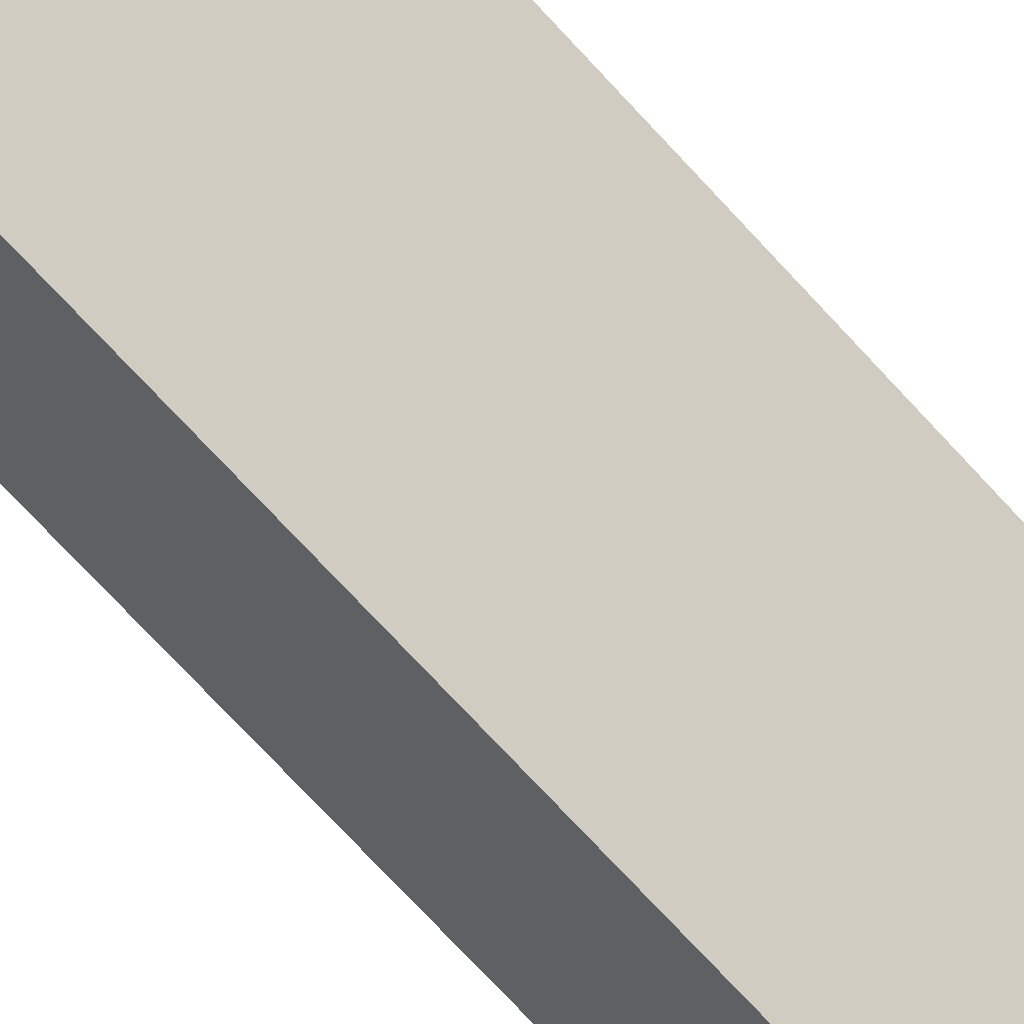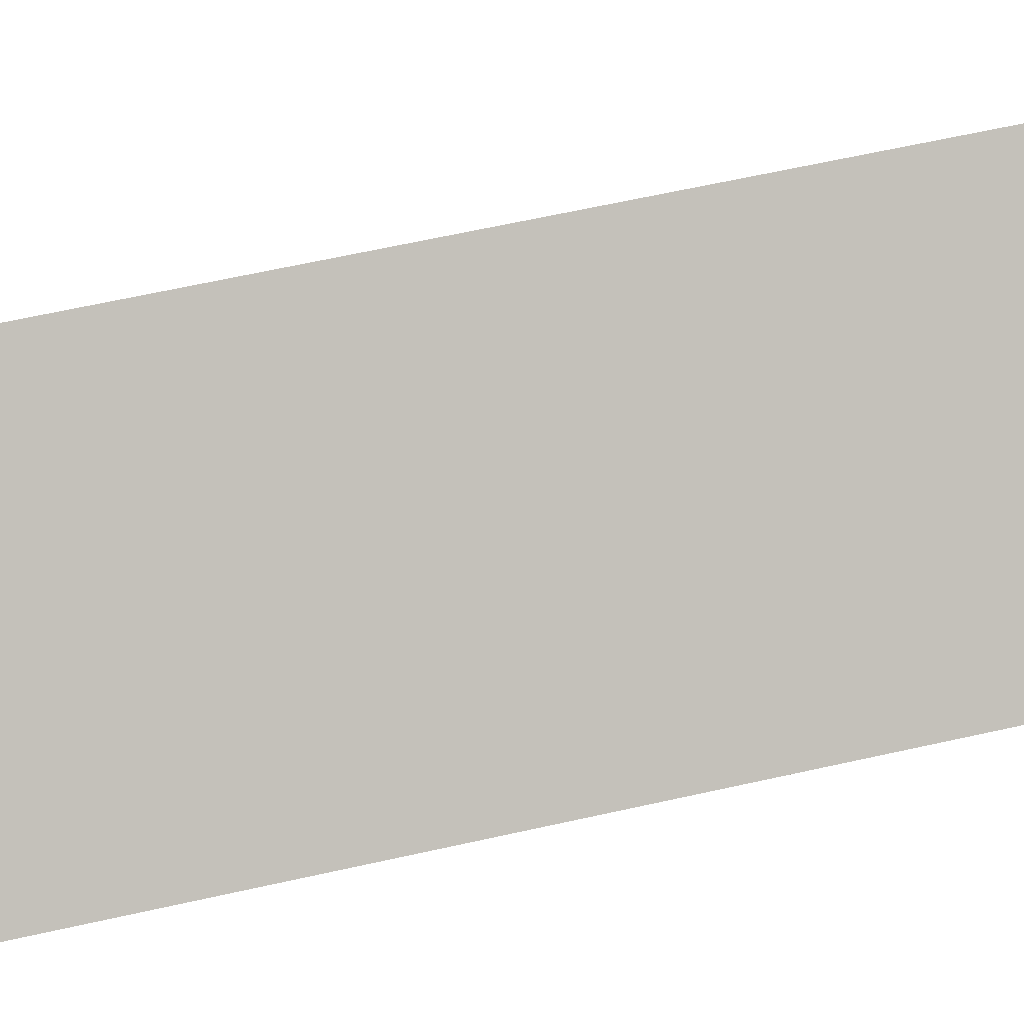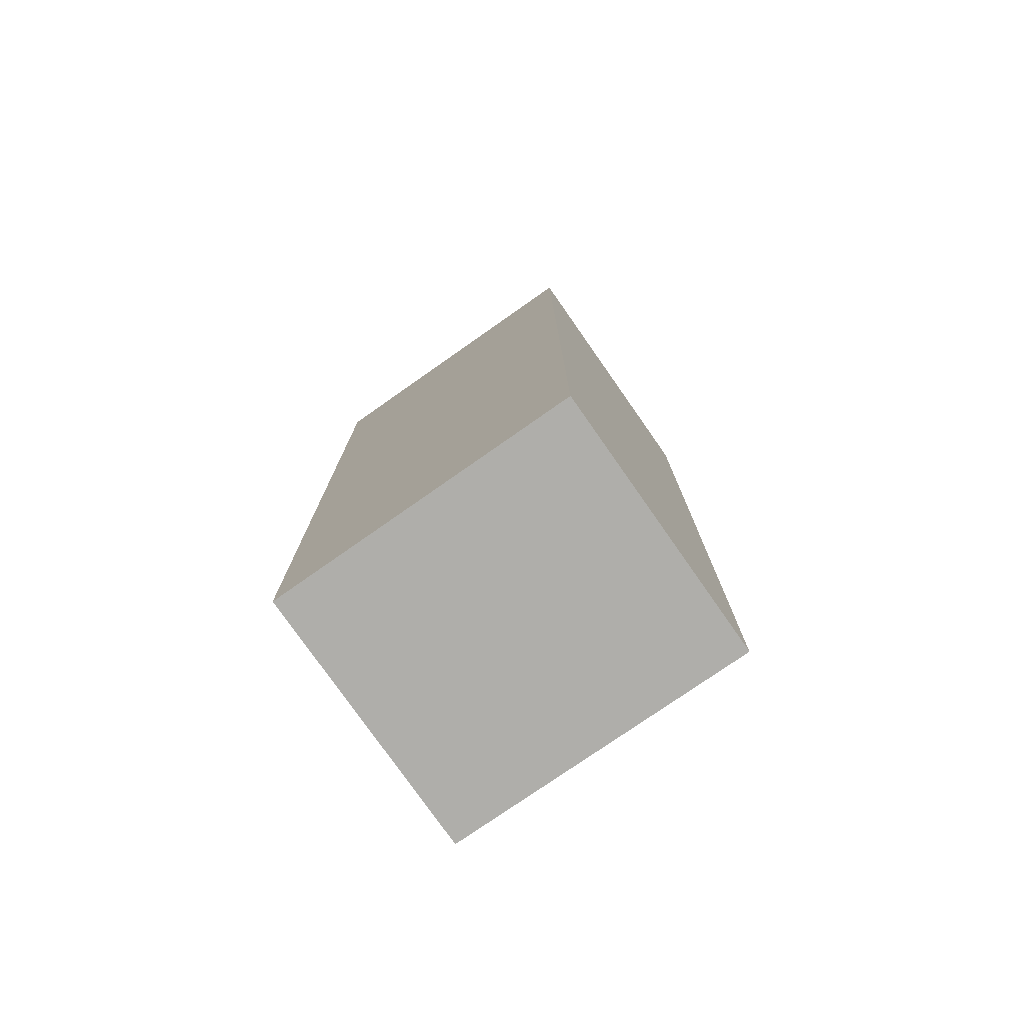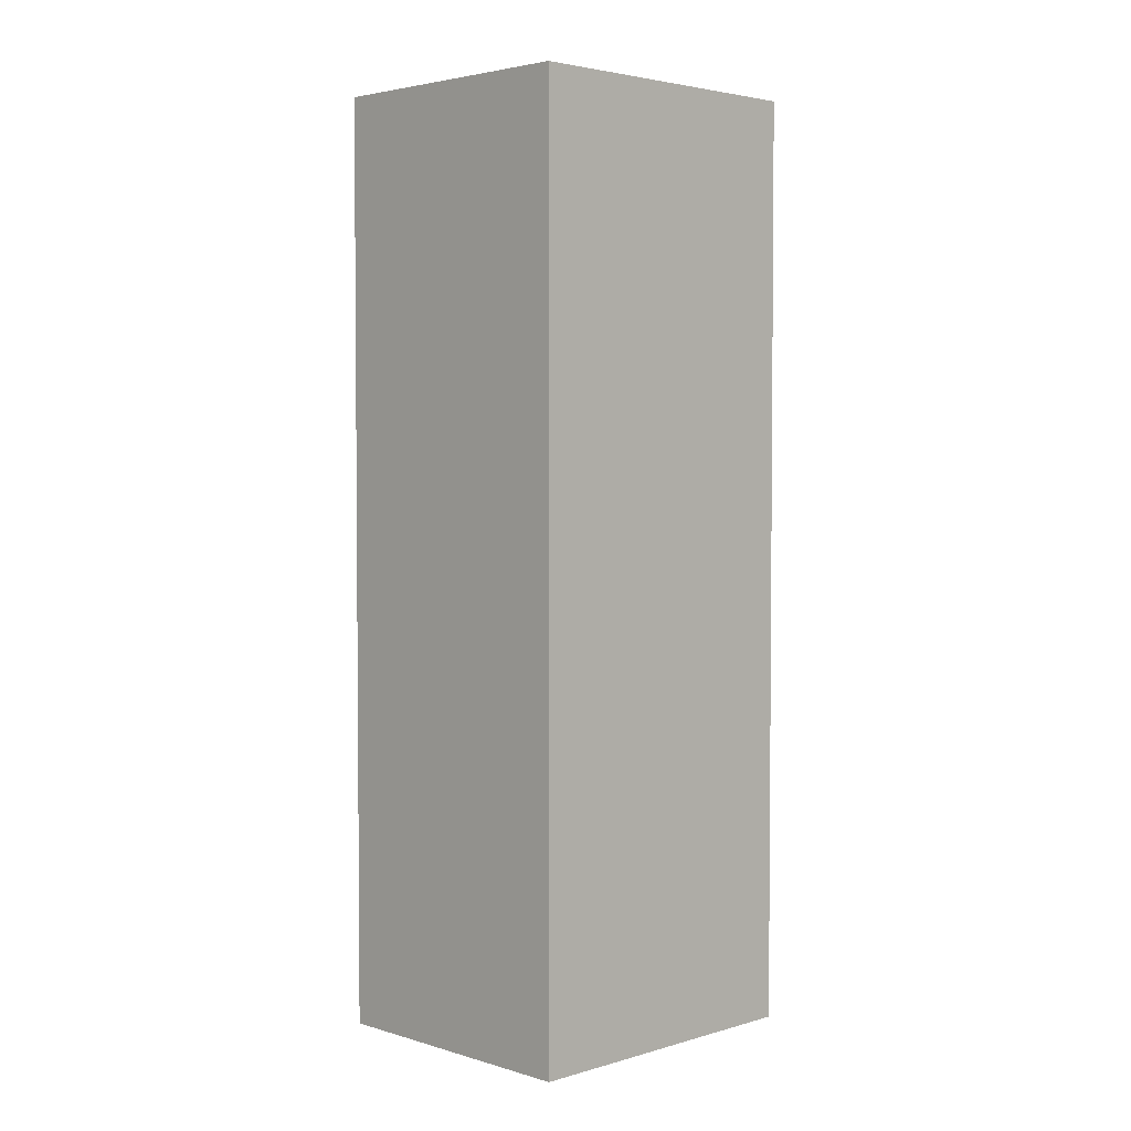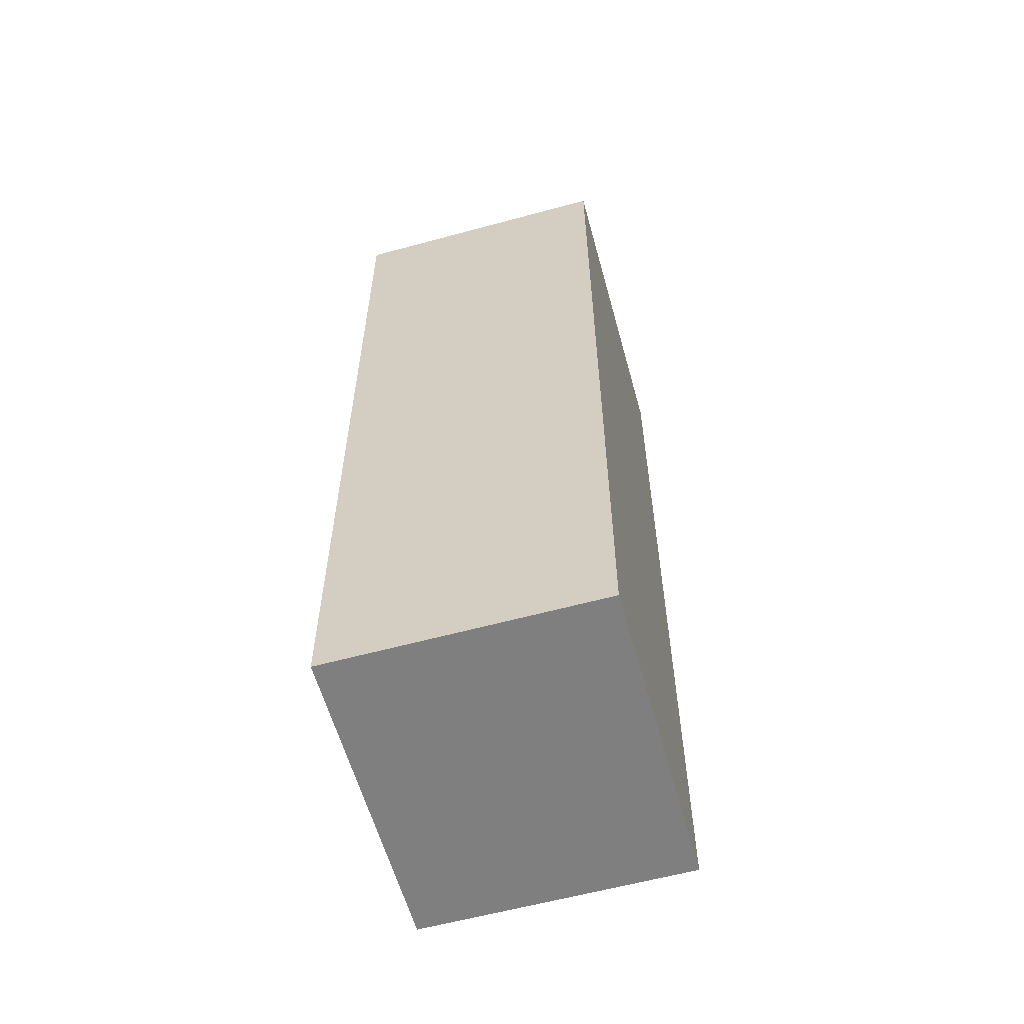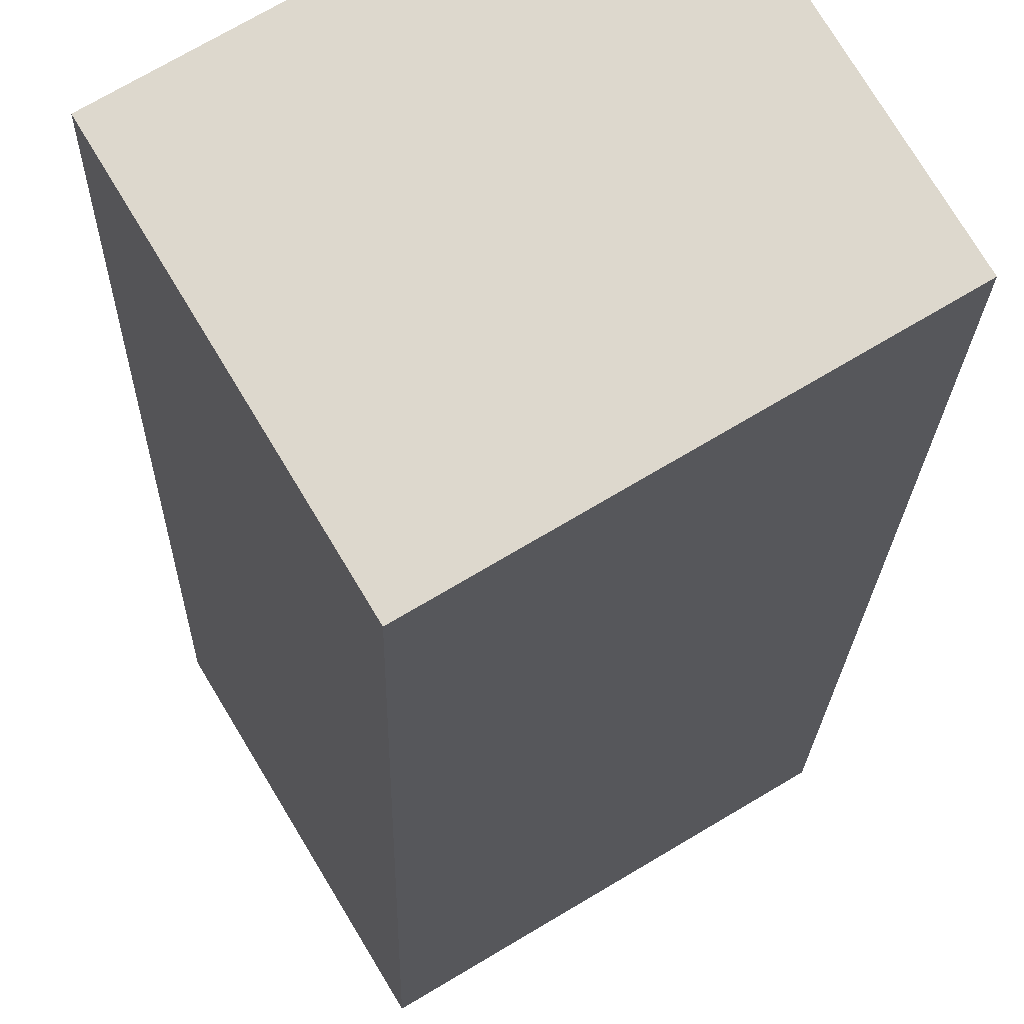
<metadata>
{"format":"obj","ext":"obj","renderer":"f3d","projection":"perspective","resolution":1024,"background":"white","views":[{"elev":-79.8,"azim":-136.5,"up":"+Z"},{"elev":62.5,"azim":77.1,"up":"+Z"},{"elev":-77.6,"azim":65.8,"up":"+Y"},{"elev":3.3,"azim":166.3,"up":"+Y"},{"elev":-59.8,"azim":136.4,"up":"+Y"},{"elev":-17.6,"azim":178.9,"up":"+Z"}]}
</metadata>
<code>
v  0 3.865 2.367e-16
v  1.712 3.865 0.311
v  1.123 3.865 -0.676
v  0.585 3.865 0.982
v  1.123 4.139e-17 -0.676
v  0 0 0
v  0.585 -6.013e-17 0.982
v  1.712 -1.904e-17 0.311
g defaultobject
f 1 2 3
f 2 1 4
f 5 1 3
f 1 5 6
f 6 4 1
f 4 6 7
f 7 2 4
f 2 7 8
f 8 3 2
f 3 8 5
f 8 6 5
f 6 8 7

</code>
